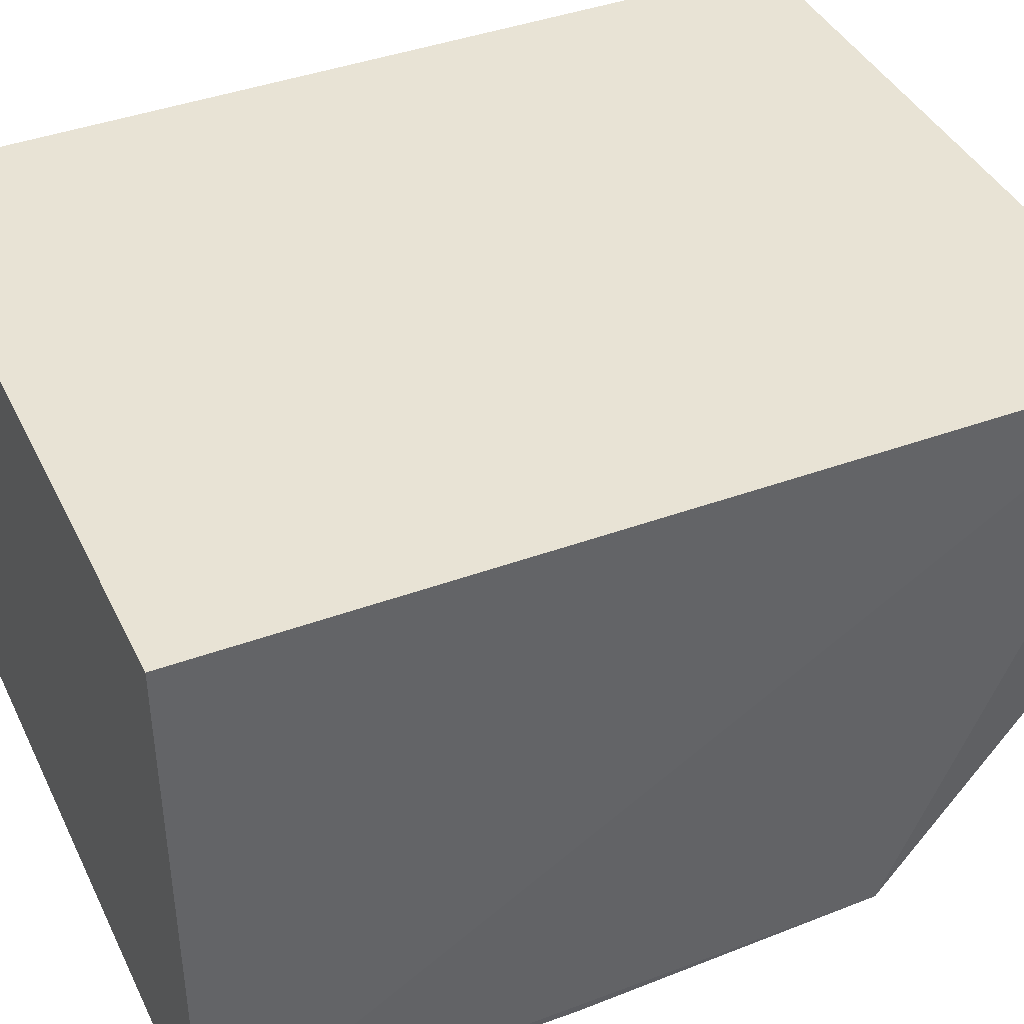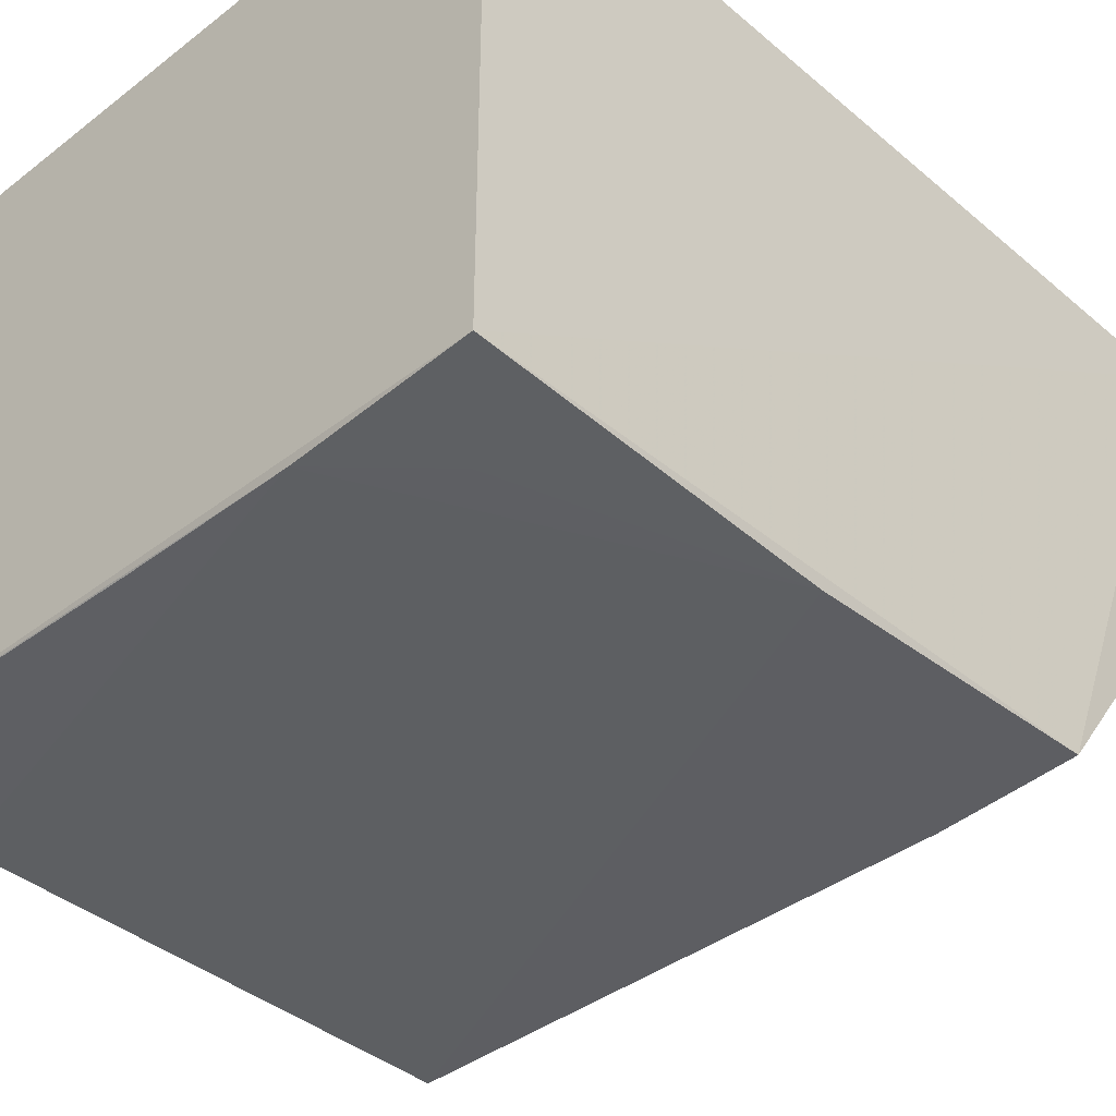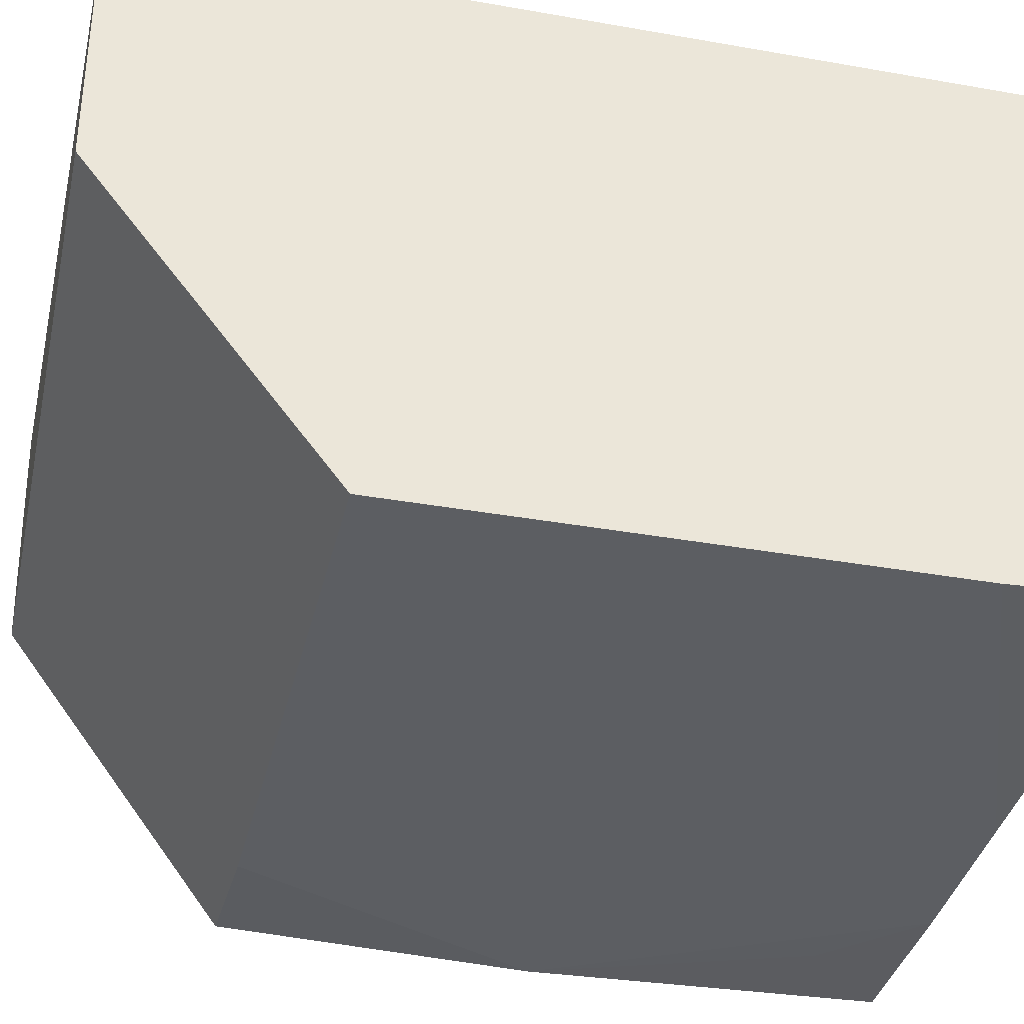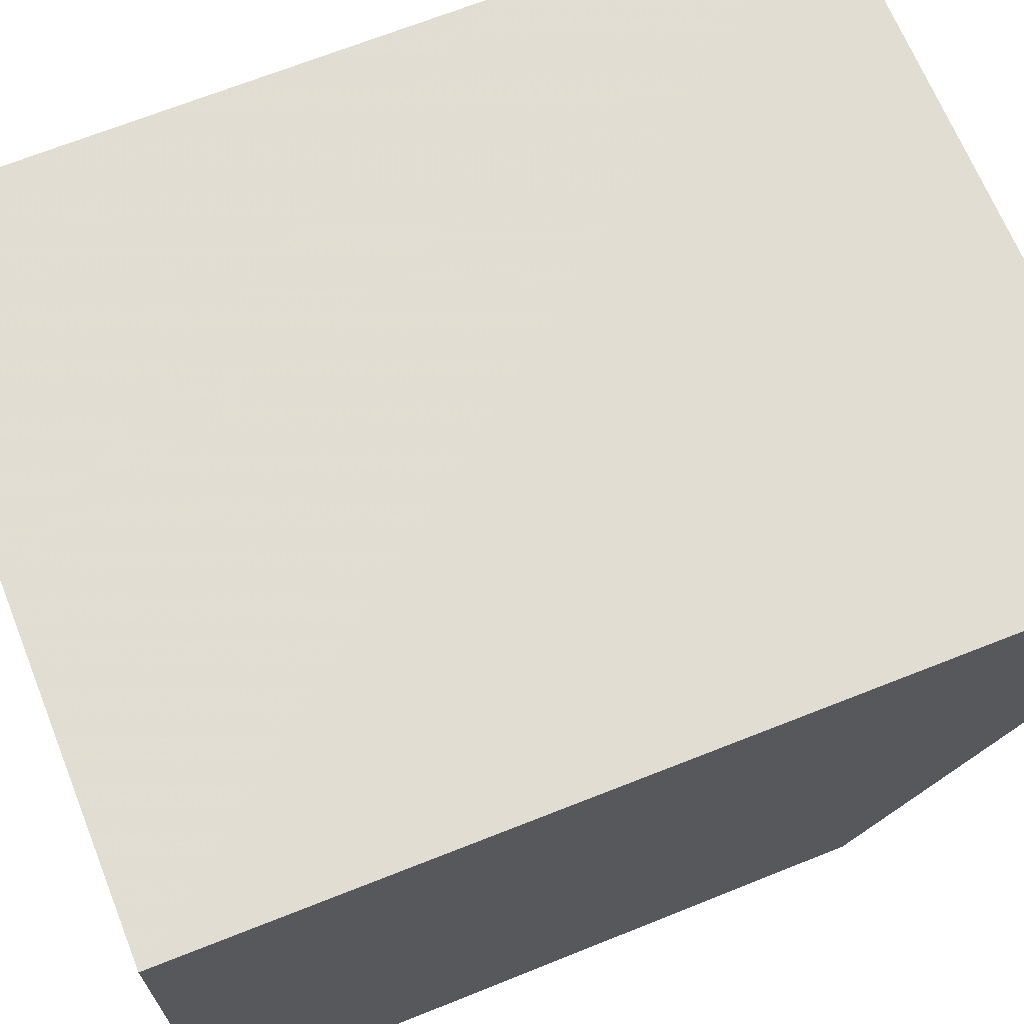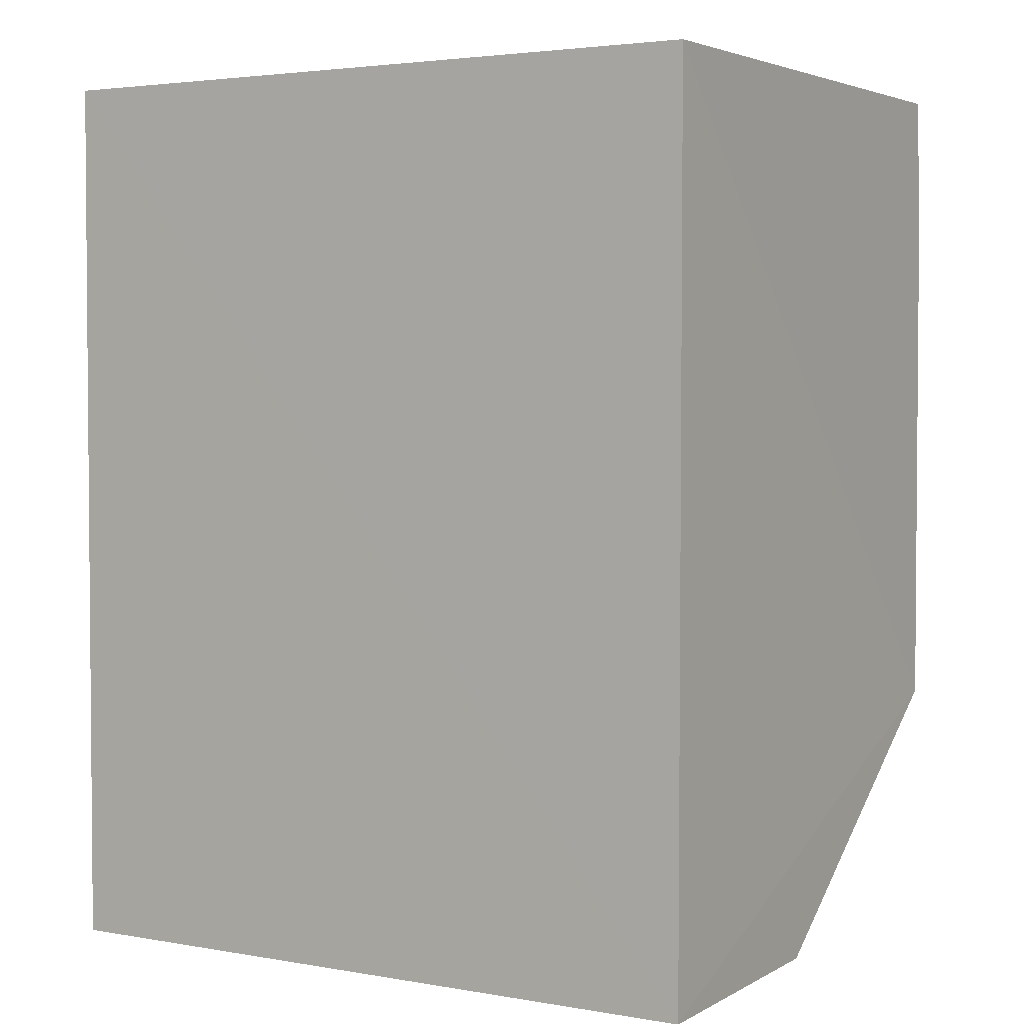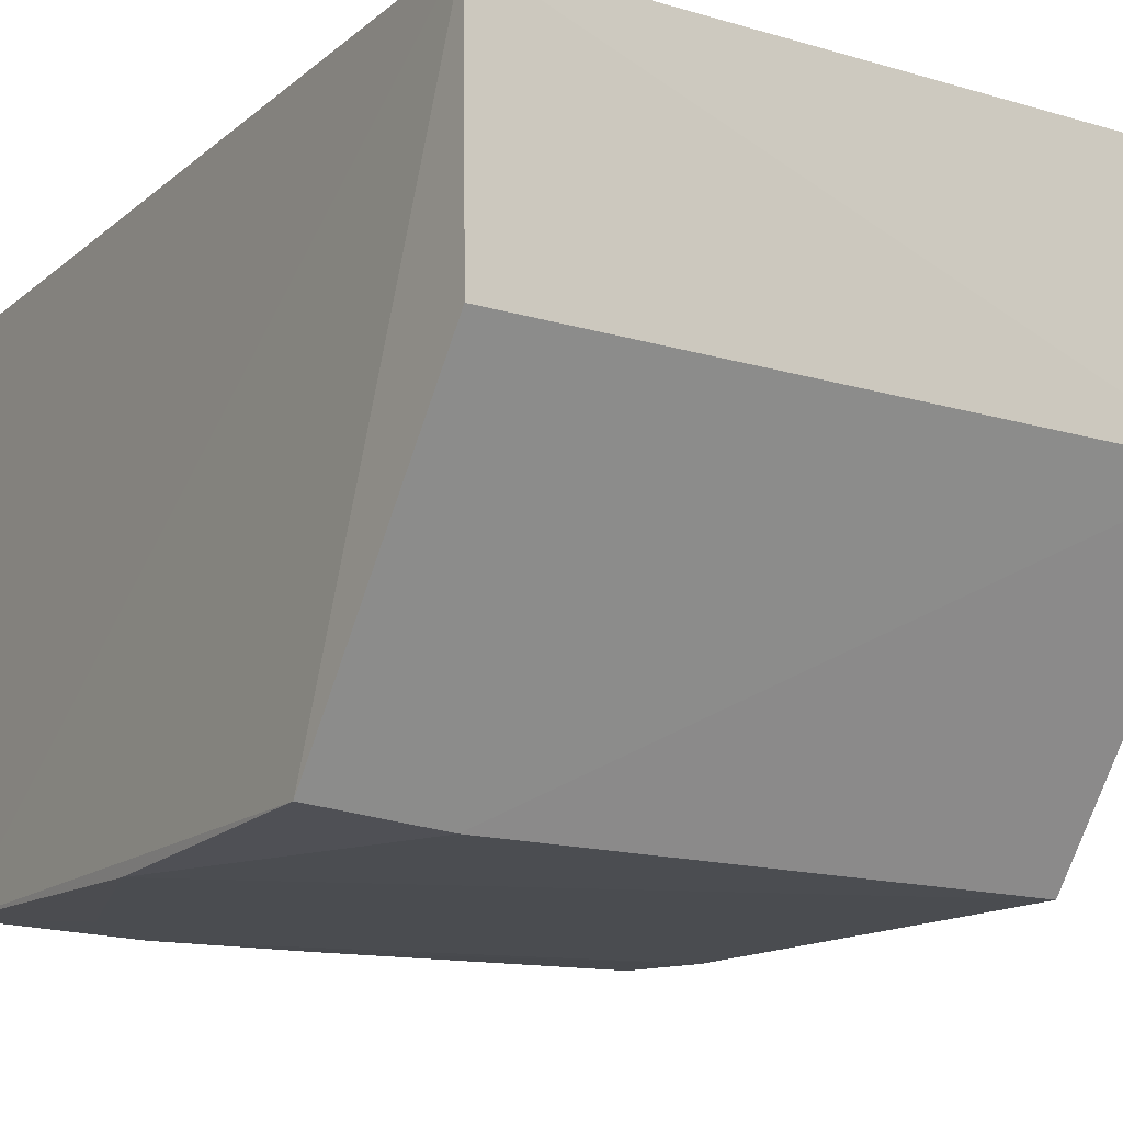
<metadata>
{"format":"obj","ext":"obj","renderer":"f3d","projection":"perspective","resolution":1024,"background":"white","views":[{"elev":41.0,"azim":65.6,"up":"+Y"},{"elev":-39.5,"azim":43.6,"up":"+Y"},{"elev":-37.8,"azim":-102.7,"up":"+Y"},{"elev":68.1,"azim":68.1,"up":"+Y"},{"elev":3.5,"azim":-148.5,"up":"+Z"},{"elev":-14.8,"azim":148.3,"up":"+Y"}]}
</metadata>
<code>
v 0.05362 0.004751 0.1156
v 0.05358 -0.06737 0.1156
v 0.05411 0.004562 0.001019
v -0.03659 0.004745 0.001608
v -0.03664 0.004751 0.1156
v -0.03679 -0.06855 0.03219
v 0.05377 -0.06657 0.03127
v -0.03653 -0.02863 0.002015
v -0.03664 -0.0676 0.1156
v 0.05337 -0.06839 0.07043
v 0.03641 -0.06796 0.03166
v 0.05315 -0.02789 0.002026
v -0.03667 -0.06846 0.09842
v 0.0308 -0.06831 0.1153
v 0.04198 -0.06818 0.1042
v 0.009147 -0.0682 0.1153
f 1 2 3
f 1 3 4
f 5 2 1
f 5 1 4
f 6 5 4
f 7 3 2
f 8 6 4
f 8 4 3
f 9 2 5
f 9 5 6
f 10 7 2
f 11 6 8
f 11 10 6
f 11 7 10
f 12 8 3
f 12 3 7
f 12 11 8
f 12 7 11
f 13 9 6
f 13 6 10
f 14 13 10
f 14 2 9
f 15 14 10
f 15 10 2
f 15 2 14
f 16 14 9
f 16 9 13
f 16 13 14

</code>
